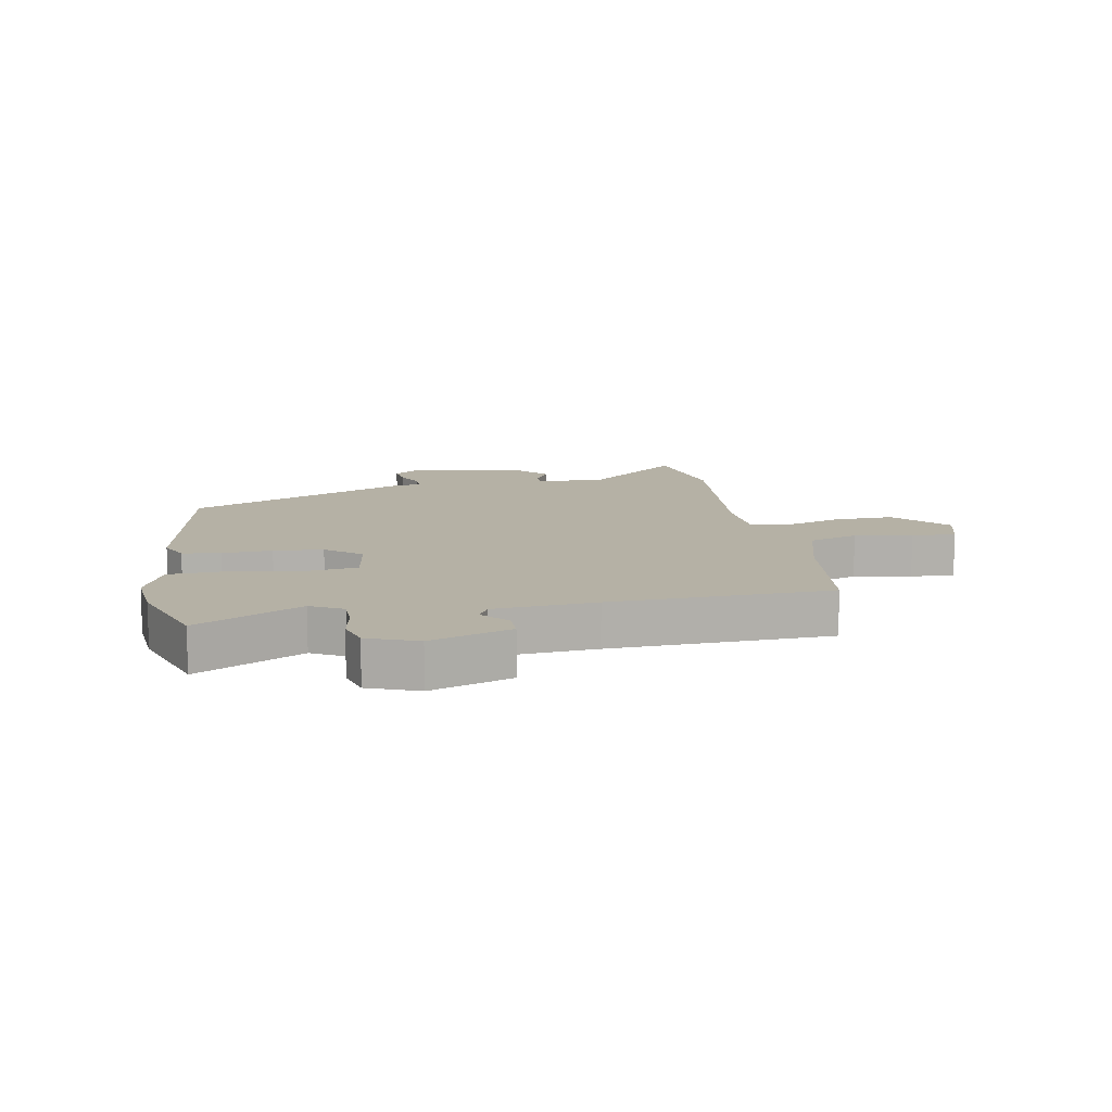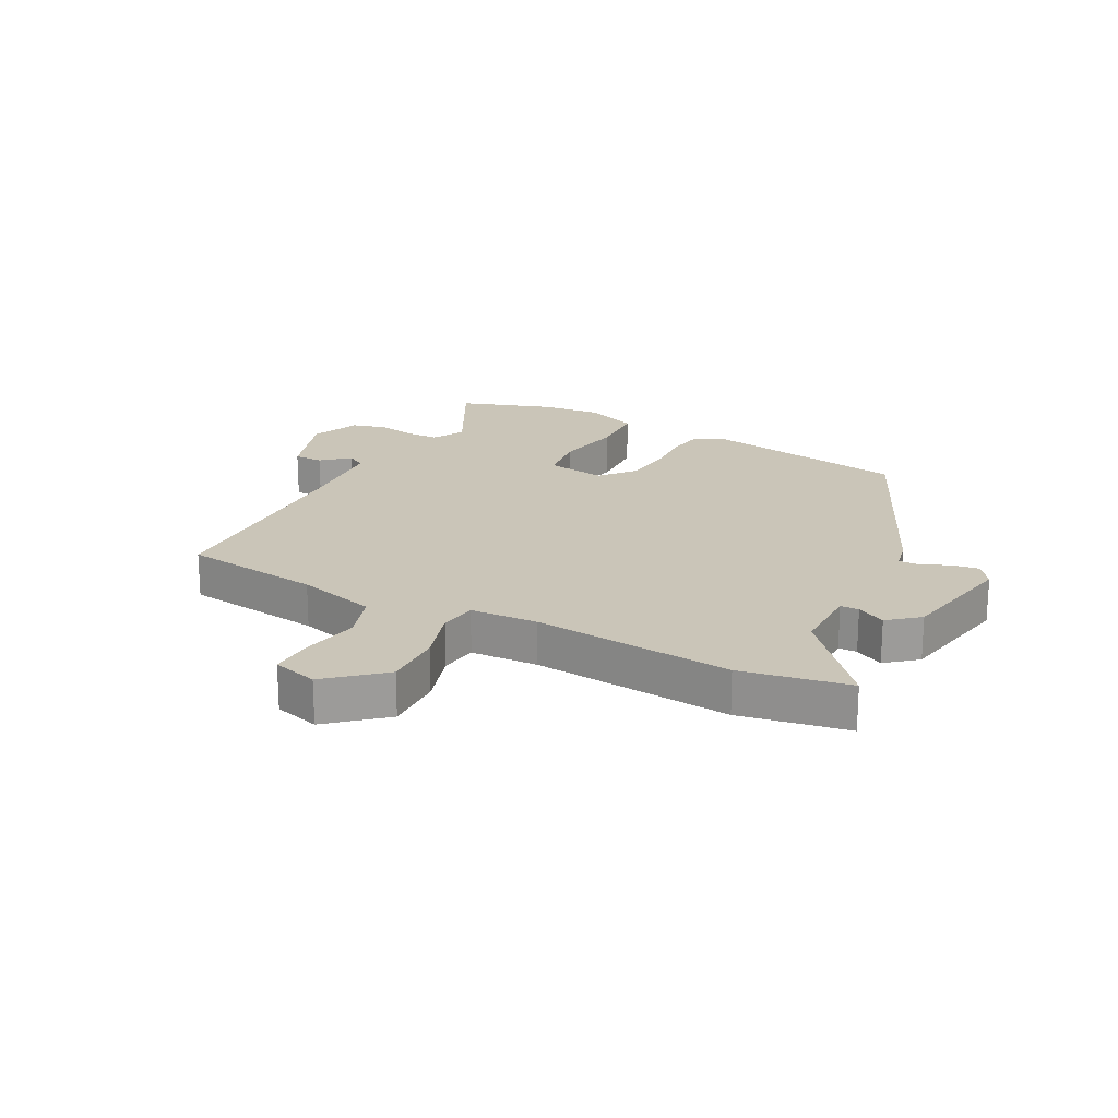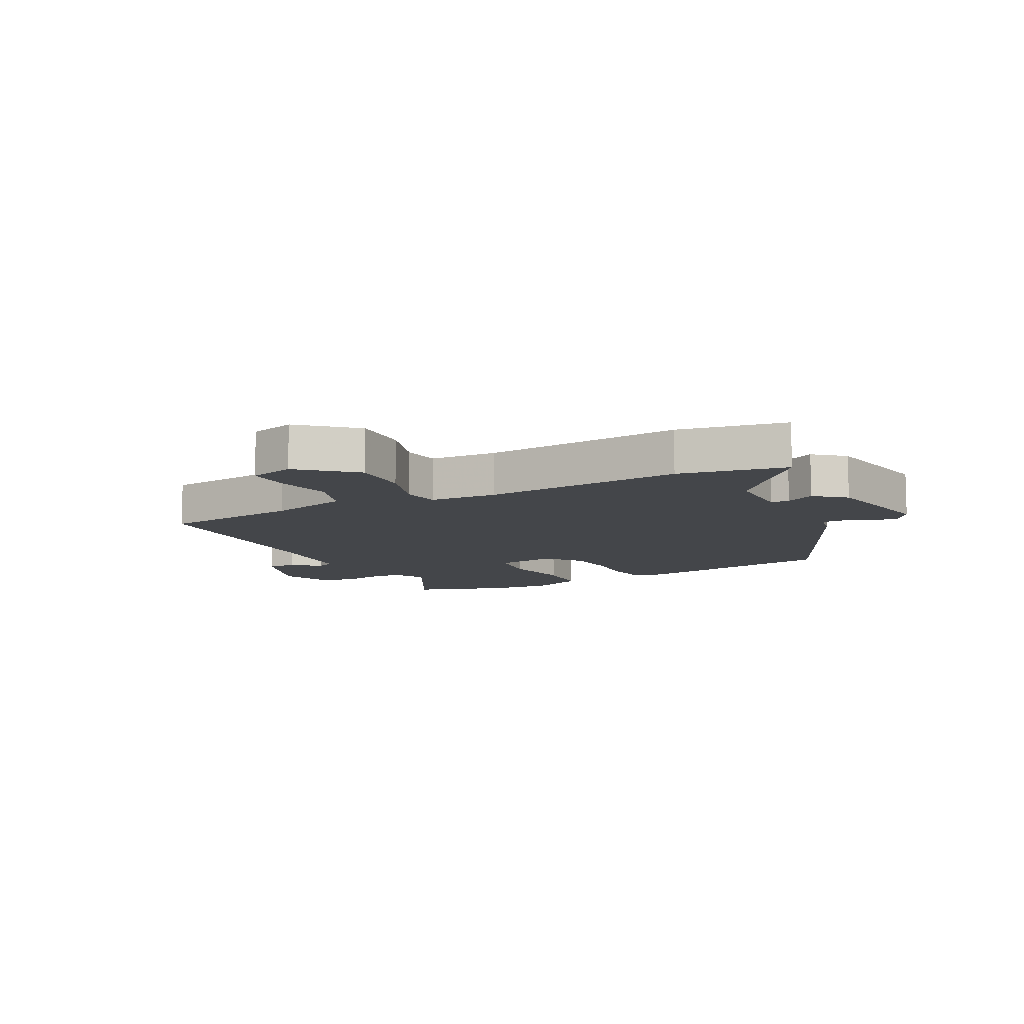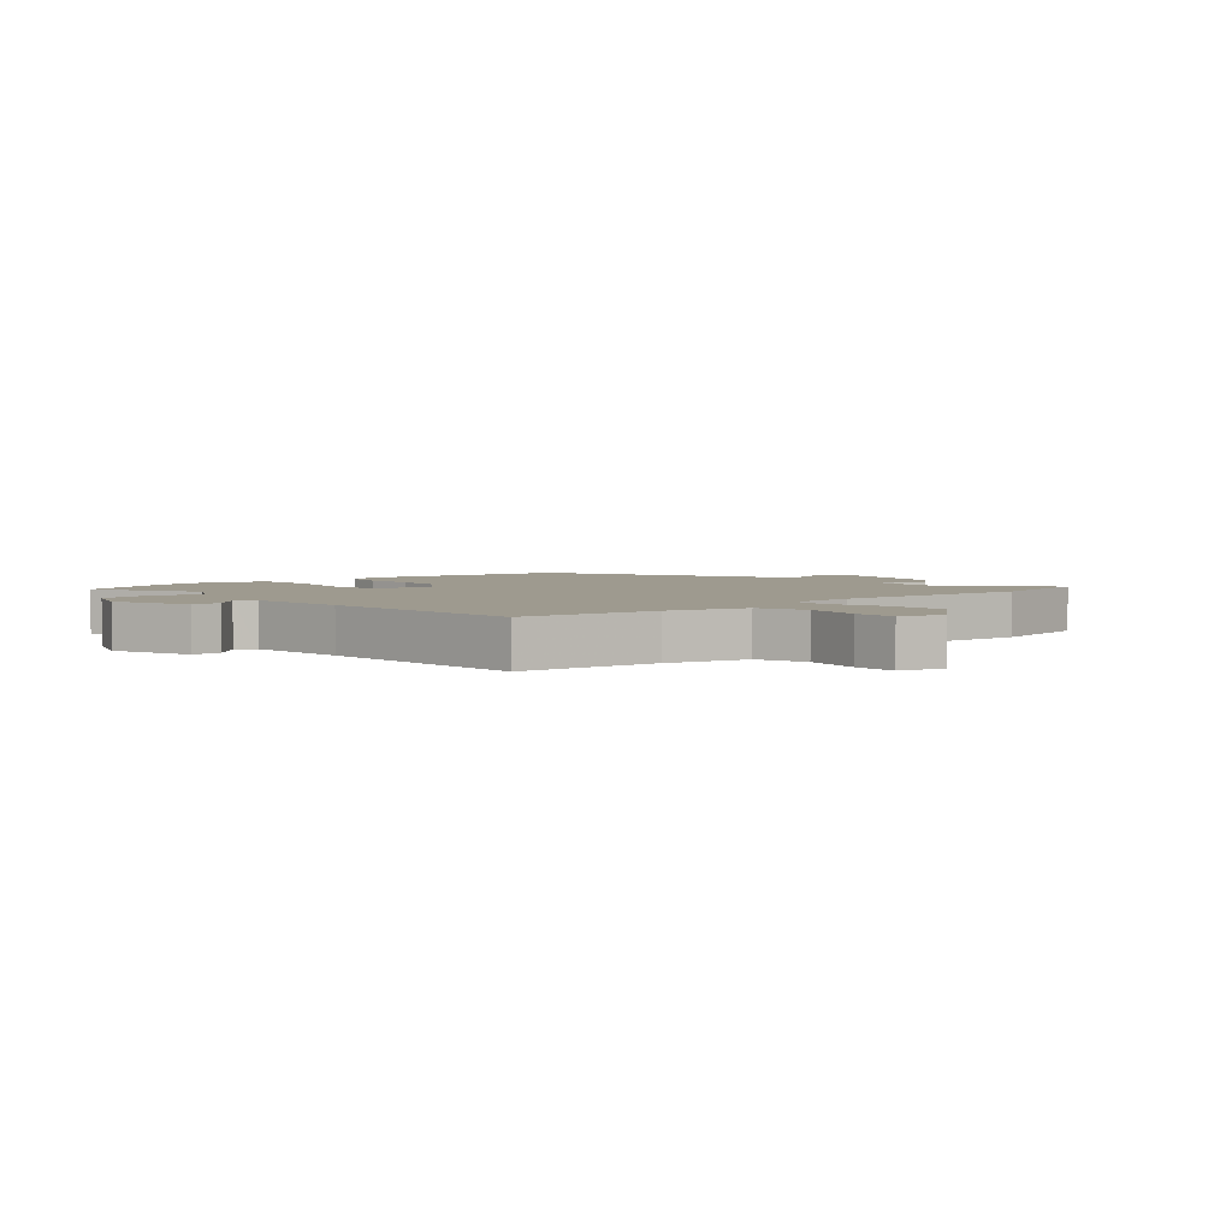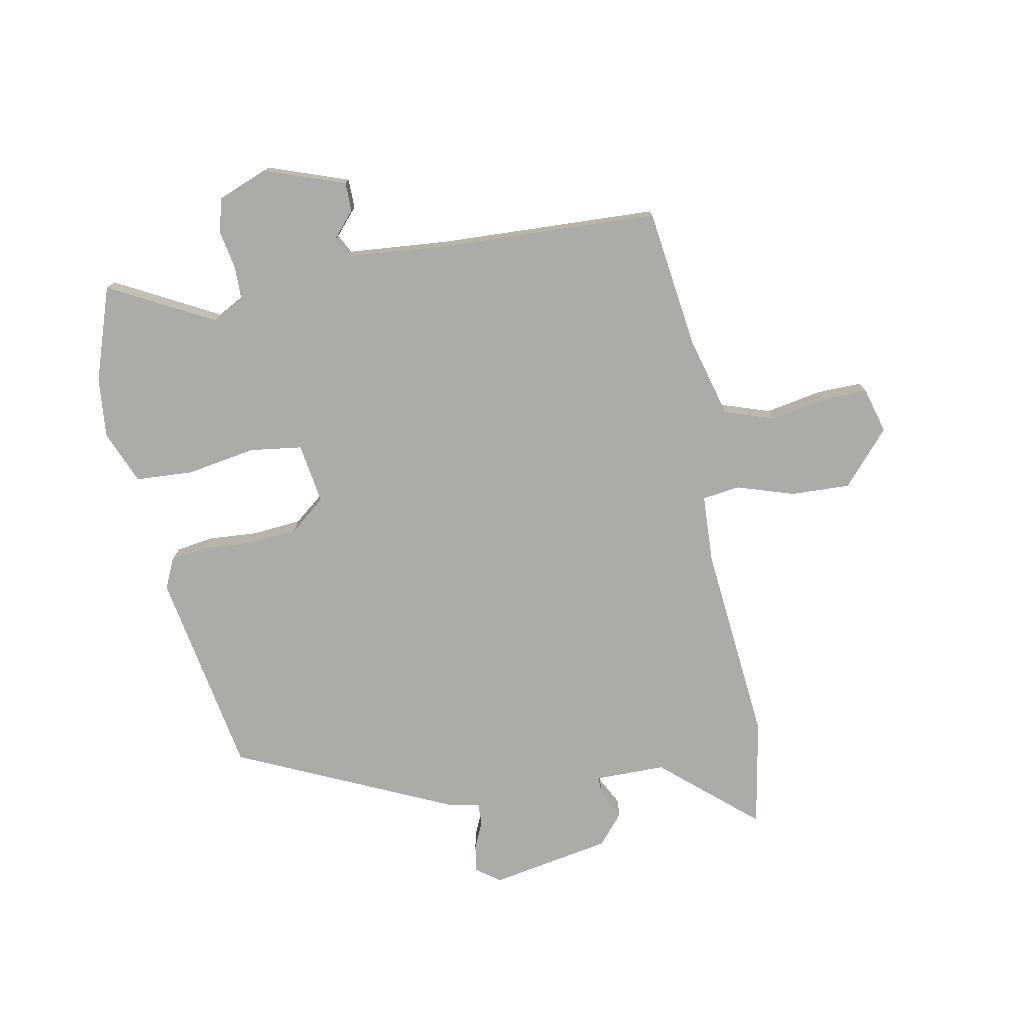
<metadata>
{"format":"obj","ext":"obj","renderer":"f3d","projection":"perspective","resolution":1024,"background":"white","views":[{"elev":11.8,"azim":80.0,"up":"+Y"},{"elev":20.3,"azim":-151.7,"up":"+Y"},{"elev":-9.8,"azim":-152.2,"up":"+Y"},{"elev":3.6,"azim":138.5,"up":"+Y"},{"elev":-76.2,"azim":101.1,"up":"+Y"}]}
</metadata>
<code>
v -0.341 0.07 0.446
v 0.003 0.07 0.505
v 0.053 0.07 0.482
v 0.062 0.07 0.419
v 0.056 0.07 0.336
v 0.063 0.07 0.254
v 0.11 0.07 0.195
v 0.211 0.07 0.21
v 0.223 0.07 0.297
v 0.204 0.07 0.412
v 0.21 0.07 0.509
v 0.299 0.07 0.545
v 0.399 0.07 0.535
v 0.556 0.07 0.481
v 0.463 0.07 0.308
v 0.492 0.07 0.254
v 0.547 0.07 0.253
v 0.612 0.07 0.265
v 0.669 0.07 0.249
v 0.701 0.07 0.166
v 0.653 0.07 0.032
v 0.604 0.07 0.032
v 0.56 0.07 0.071
v 0.528 0.07 0.054
v 0.513 0.07 -0.115
v 0.496 0.07 -0.48
v 0.262 0.07 -0.51
v 0.128 0.07 -0.546
v 0.1 0.07 -0.628
v 0.117 0.07 -0.723
v 0.118 0.07 -0.797
v 0.042 0.07 -0.818
v -0.047 0.07 -0.739
v -0.043 0.07 -0.64
v -0.012 0.07 -0.545
v -0.02 0.07 -0.482
v -0.133 0.07 -0.476
v -0.467 0.07 -0.506
v -0.647 0.07 -0.472
v -0.511 0.07 -0.316
v -0.51 0.07 -0.198
v -0.541 0.07 -0.198
v -0.589 0.07 -0.223
v -0.639 0.07 -0.18
v -0.675 0.07 0.022
v -0.646 0.07 0.061
v -0.601 0.07 0.054
v -0.555 0.07 0.033
v -0.52 0.07 0.032
v -0.509 0.07 0.083
v -0.341 0 0.446
v 0.003 0 0.505
v 0.053 0 0.482
v 0.062 0 0.419
v 0.056 0 0.336
v 0.063 0 0.254
v 0.11 0 0.195
v 0.211 0 0.21
v 0.223 0 0.297
v 0.204 0 0.412
v 0.21 0 0.509
v 0.299 0 0.545
v 0.399 0 0.535
v 0.556 0 0.481
v 0.463 0 0.308
v 0.492 0 0.254
v 0.547 0 0.253
v 0.612 0 0.265
v 0.669 0 0.249
v 0.701 0 0.166
v 0.653 0 0.032
v 0.604 0 0.032
v 0.56 0 0.071
v 0.528 0 0.054
v 0.513 0 -0.115
v 0.496 0 -0.48
v 0.262 0 -0.51
v 0.128 0 -0.546
v 0.1 0 -0.628
v 0.117 0 -0.723
v 0.118 0 -0.797
v 0.042 0 -0.818
v -0.047 0 -0.739
v -0.043 0 -0.64
v -0.012 0 -0.545
v -0.02 0 -0.482
v -0.133 0 -0.476
v -0.467 0 -0.506
v -0.647 0 -0.472
v -0.511 0 -0.316
v -0.51 0 -0.198
v -0.541 0 -0.198
v -0.589 0 -0.223
v -0.639 0 -0.18
v -0.675 0 0.022
v -0.646 0 0.061
v -0.601 0 0.054
v -0.555 0 0.033
v -0.52 0 0.032
v -0.509 0 0.083
f 3 4 5
f 2 3 5
f 1 2 5
f 50 1 5
f 49 50 5
f 46 47 48
f 45 46 48
f 44 45 48
f 43 44 48
f 42 43 48
f 41 42 48 49
f 37 38 39 40
f 36 37 40 41
f 33 34 35
f 32 33 35
f 31 32 35
f 30 31 35
f 29 30 35
f 28 29 35 36
f 36 41 49
f 28 36 49
f 27 28 49
f 21 22 23
f 20 21 23
f 19 20 23
f 18 19 23
f 17 18 23
f 16 17 23 24
f 15 16 24 25
f 13 14 15
f 12 13 15
f 11 12 15
f 10 11 15
f 9 10 15
f 25 26 27
f 15 25 27
f 9 15 27
f 8 9 27
f 49 5 6
f 7 8 27 49
f 6 7 49
f 55 54 53
f 55 53 52
f 55 52 51
f 55 51 100
f 55 100 99
f 98 97 96
f 98 96 95
f 98 95 94
f 98 94 93
f 98 93 92
f 99 98 92 91
f 90 89 88 87
f 91 90 87 86
f 85 84 83
f 85 83 82
f 85 82 81
f 85 81 80
f 85 80 79
f 86 85 79 78
f 99 91 86
f 99 86 78
f 99 78 77
f 73 72 71
f 73 71 70
f 73 70 69
f 73 69 68
f 73 68 67
f 74 73 67 66
f 75 74 66 65
f 65 64 63
f 65 63 62
f 65 62 61
f 65 61 60
f 65 60 59
f 77 76 75
f 77 75 65
f 77 65 59
f 77 59 58
f 56 55 99
f 99 77 58 57
f 99 57 56
f 1 51 52 2
f 2 52 53 3
f 3 53 54 4
f 4 54 55 5
f 5 55 56 6
f 6 56 57 7
f 7 57 58 8
f 8 58 59 9
f 9 59 60 10
f 10 60 61 11
f 11 61 62 12
f 12 62 63 13
f 13 63 64 14
f 14 64 65 15
f 15 65 66 16
f 16 66 67 17
f 17 67 68 18
f 18 68 69 19
f 19 69 70 20
f 20 70 71 21
f 21 71 72 22
f 22 72 73 23
f 23 73 74 24
f 24 74 75 25
f 25 75 76 26
f 26 76 77 27
f 27 77 78 28
f 28 78 79 29
f 29 79 80 30
f 30 80 81 31
f 31 81 82 32
f 32 82 83 33
f 33 83 84 34
f 34 84 85 35
f 35 85 86 36
f 36 86 87 37
f 37 87 88 38
f 38 88 89 39
f 39 89 90 40
f 40 90 91 41
f 41 91 92 42
f 42 92 93 43
f 43 93 94 44
f 44 94 95 45
f 45 95 96 46
f 46 96 97 47
f 47 97 98 48
f 48 98 99 49
f 49 99 100 50
f 50 100 51 1

</code>
